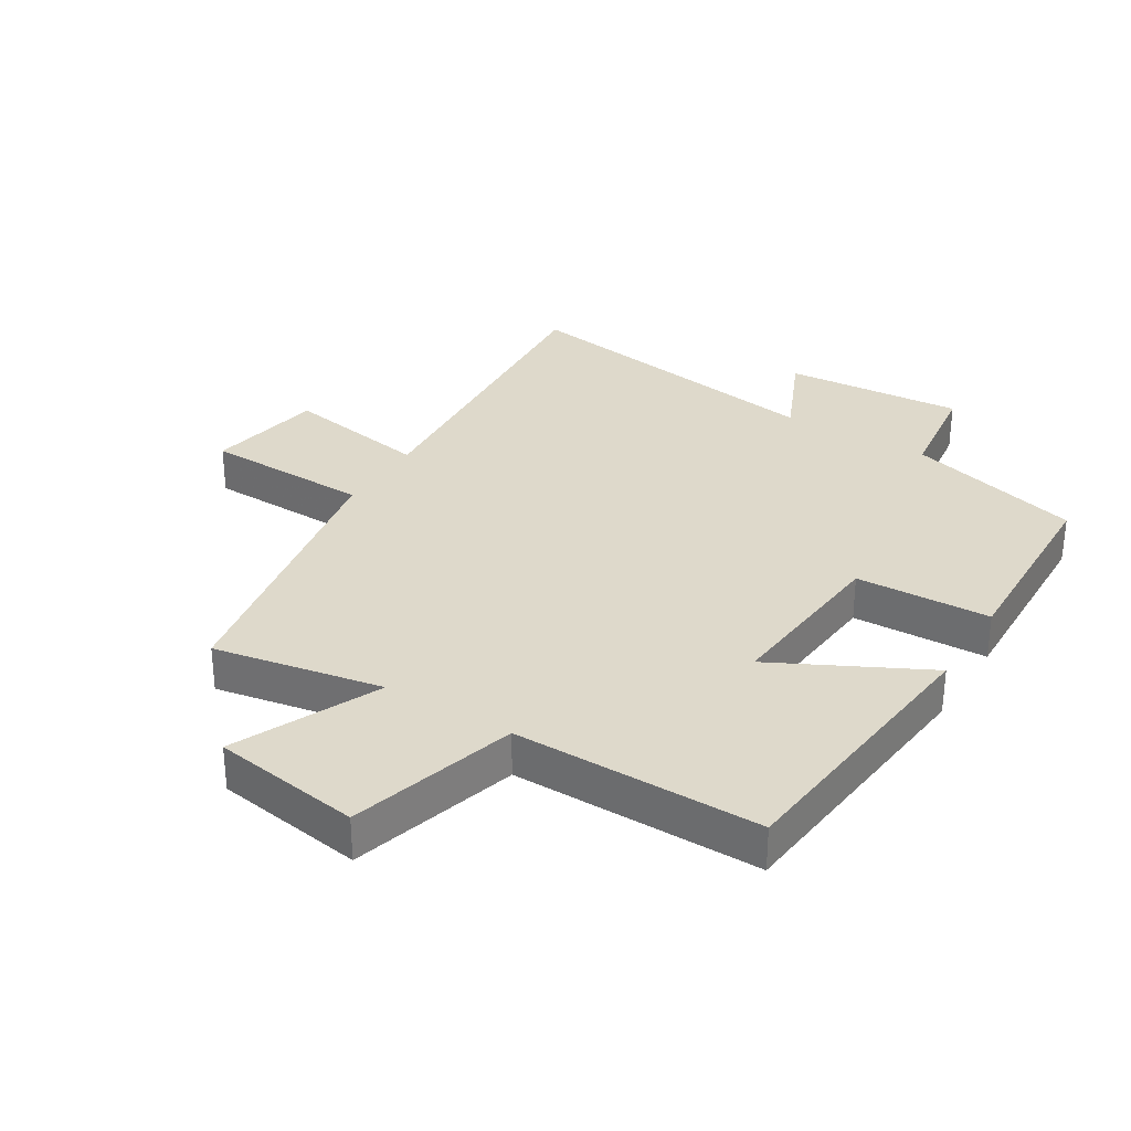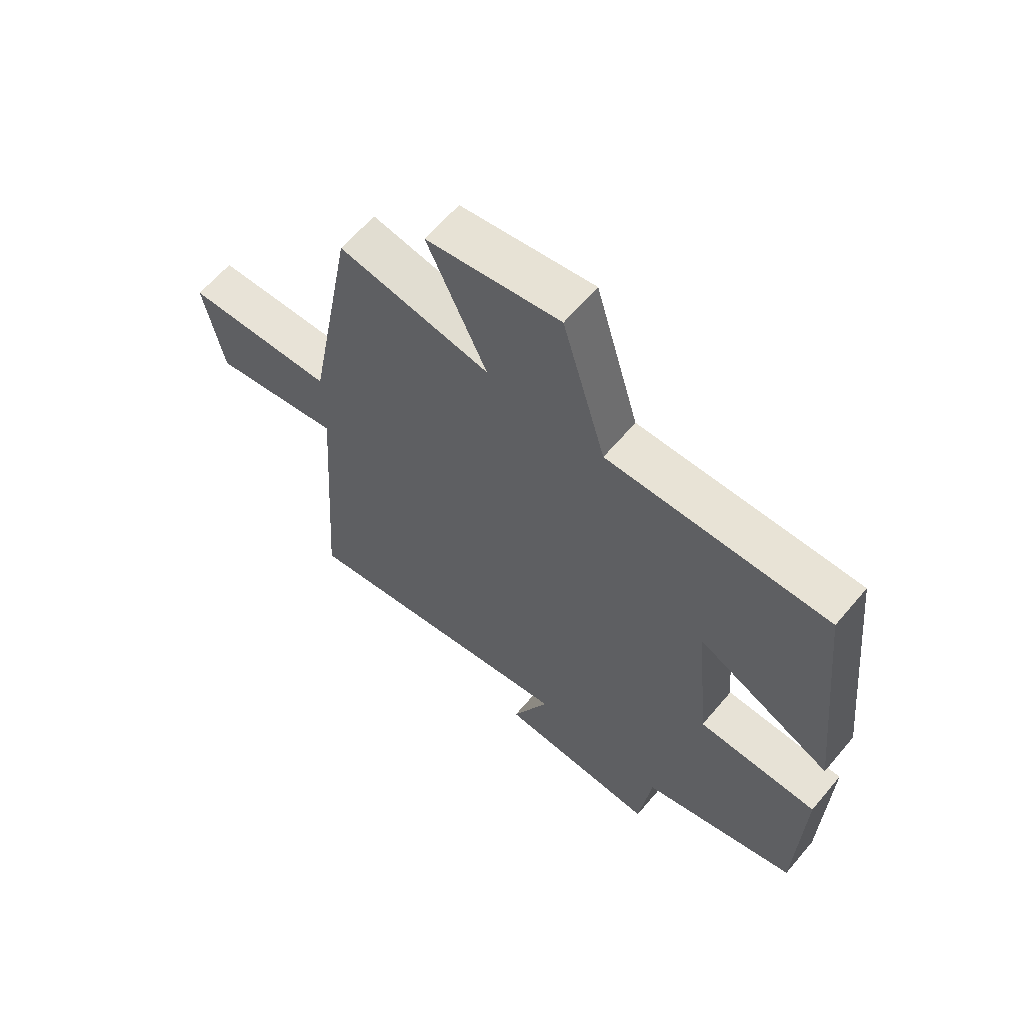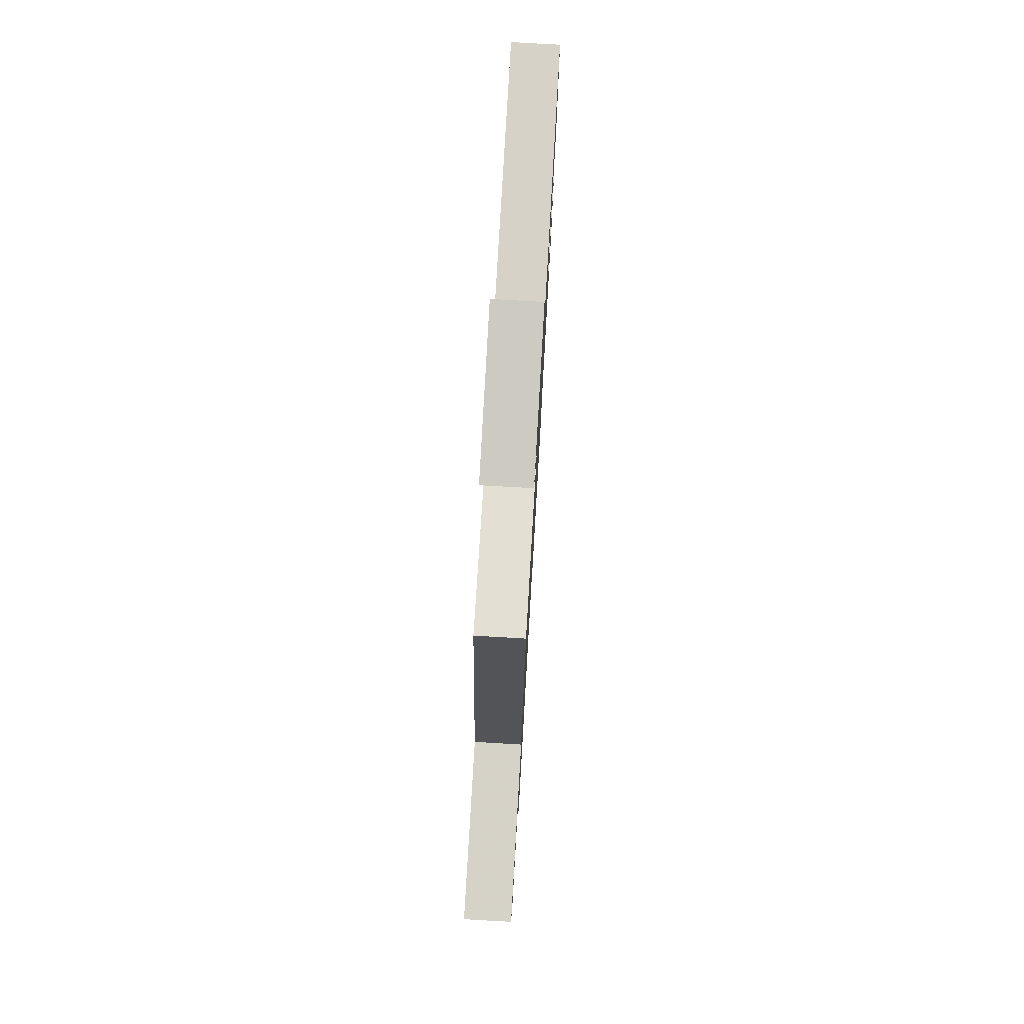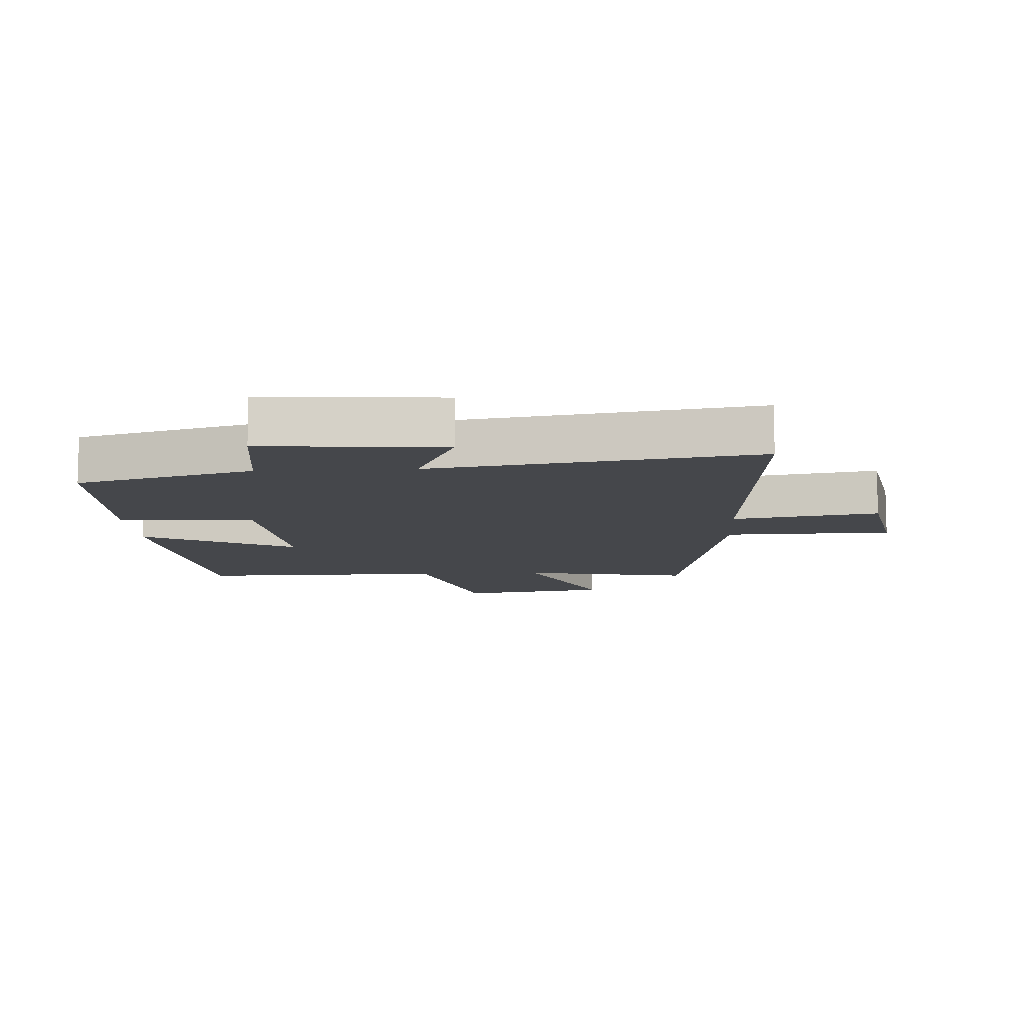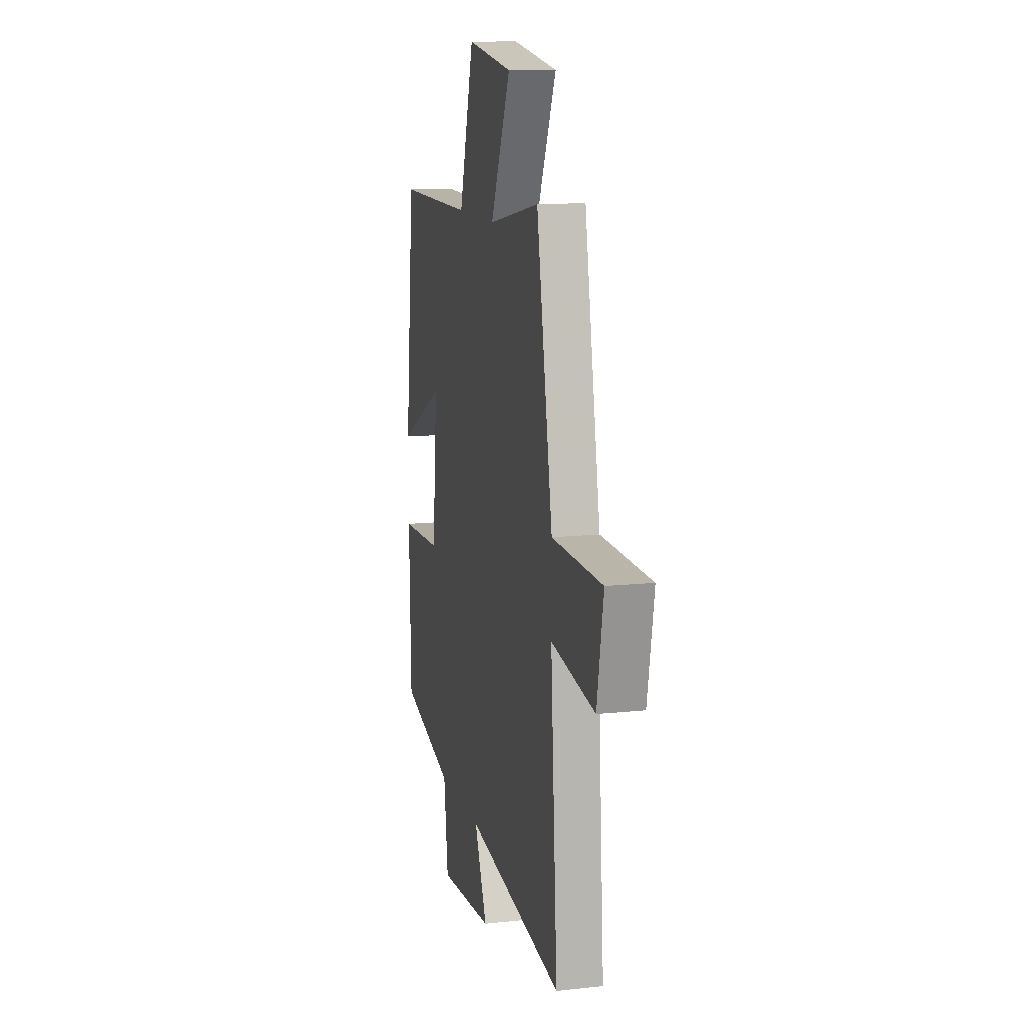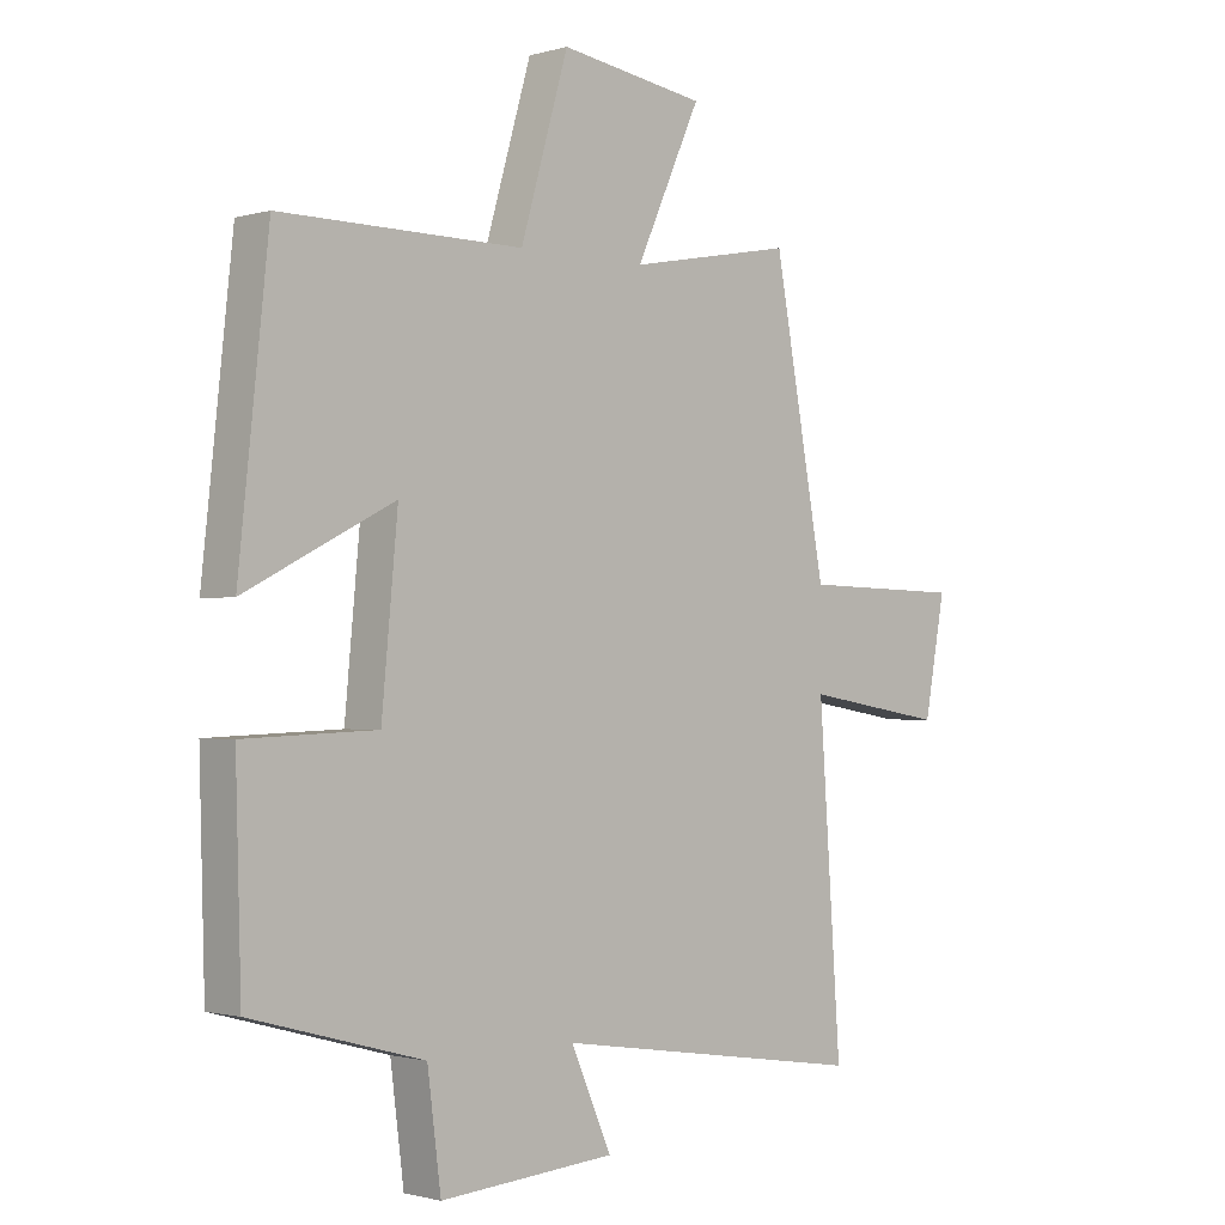
<metadata>
{"format":"obj","ext":"obj","renderer":"f3d","projection":"perspective","resolution":1024,"background":"white","views":[{"elev":31.8,"azim":31.5,"up":"+Y"},{"elev":62.6,"azim":40.1,"up":"+Z"},{"elev":77.3,"azim":-86.7,"up":"+Z"},{"elev":-10.3,"azim":-176.7,"up":"+Y"},{"elev":12.4,"azim":-104.1,"up":"+Z"},{"elev":-1.3,"azim":135.9,"up":"+Z"}]}
</metadata>
<code>
v 0.491 0.07 -0.424
v 0.213 0.07 -0.5
v 0.191 0.07 -0.671
v -0.093 0.07 -0.649
v -0.027 0.07 -0.5
v -0.536 0.07 -0.577
v -0.5 0.07 -0.061
v -0.73 0.07 -0.099
v -0.764 0.07 0.085
v -0.5 0.07 0.091
v -0.416 0.07 0.55
v -0.148 0.07 0.5
v -0.253 0.07 0.729
v -0.017 0.07 0.765
v 0.06 0.07 0.5
v 0.452 0.07 0.502
v 0.5 0.07 0.054
v 0.26 0.07 0.176
v 0.286 0.07 -0.1
v 0.5 0.07 -0.108
v 0.491 0 -0.424
v 0.213 0 -0.5
v 0.191 0 -0.671
v -0.093 0 -0.649
v -0.027 0 -0.5
v -0.536 0 -0.577
v -0.5 0 -0.061
v -0.73 0 -0.099
v -0.764 0 0.085
v -0.5 0 0.091
v -0.416 0 0.55
v -0.148 0 0.5
v -0.253 0 0.729
v -0.017 0 0.765
v 0.06 0 0.5
v 0.452 0 0.502
v 0.5 0 0.054
v 0.26 0 0.176
v 0.286 0 -0.1
v 0.5 0 -0.108
f 19 20 1 2
f 18 19 2
f 15 16 17 18
f 15 18 2 3
f 12 13 14 15
f 12 15 3
f 10 11 12 3
f 7 8 9 10
f 7 10 3
f 5 6 7
f 5 7 3
f 3 4 5
f 22 21 40 39
f 22 39 38
f 38 37 36 35
f 23 22 38 35
f 35 34 33 32
f 23 35 32
f 23 32 31 30
f 30 29 28 27
f 23 30 27
f 27 26 25
f 23 27 25
f 25 24 23
f 1 21 22 2
f 2 22 23 3
f 3 23 24 4
f 4 24 25 5
f 5 25 26 6
f 6 26 27 7
f 7 27 28 8
f 8 28 29 9
f 9 29 30 10
f 10 30 31 11
f 11 31 32 12
f 12 32 33 13
f 13 33 34 14
f 14 34 35 15
f 15 35 36 16
f 16 36 37 17
f 17 37 38 18
f 18 38 39 19
f 19 39 40 20
f 20 40 21 1

</code>
